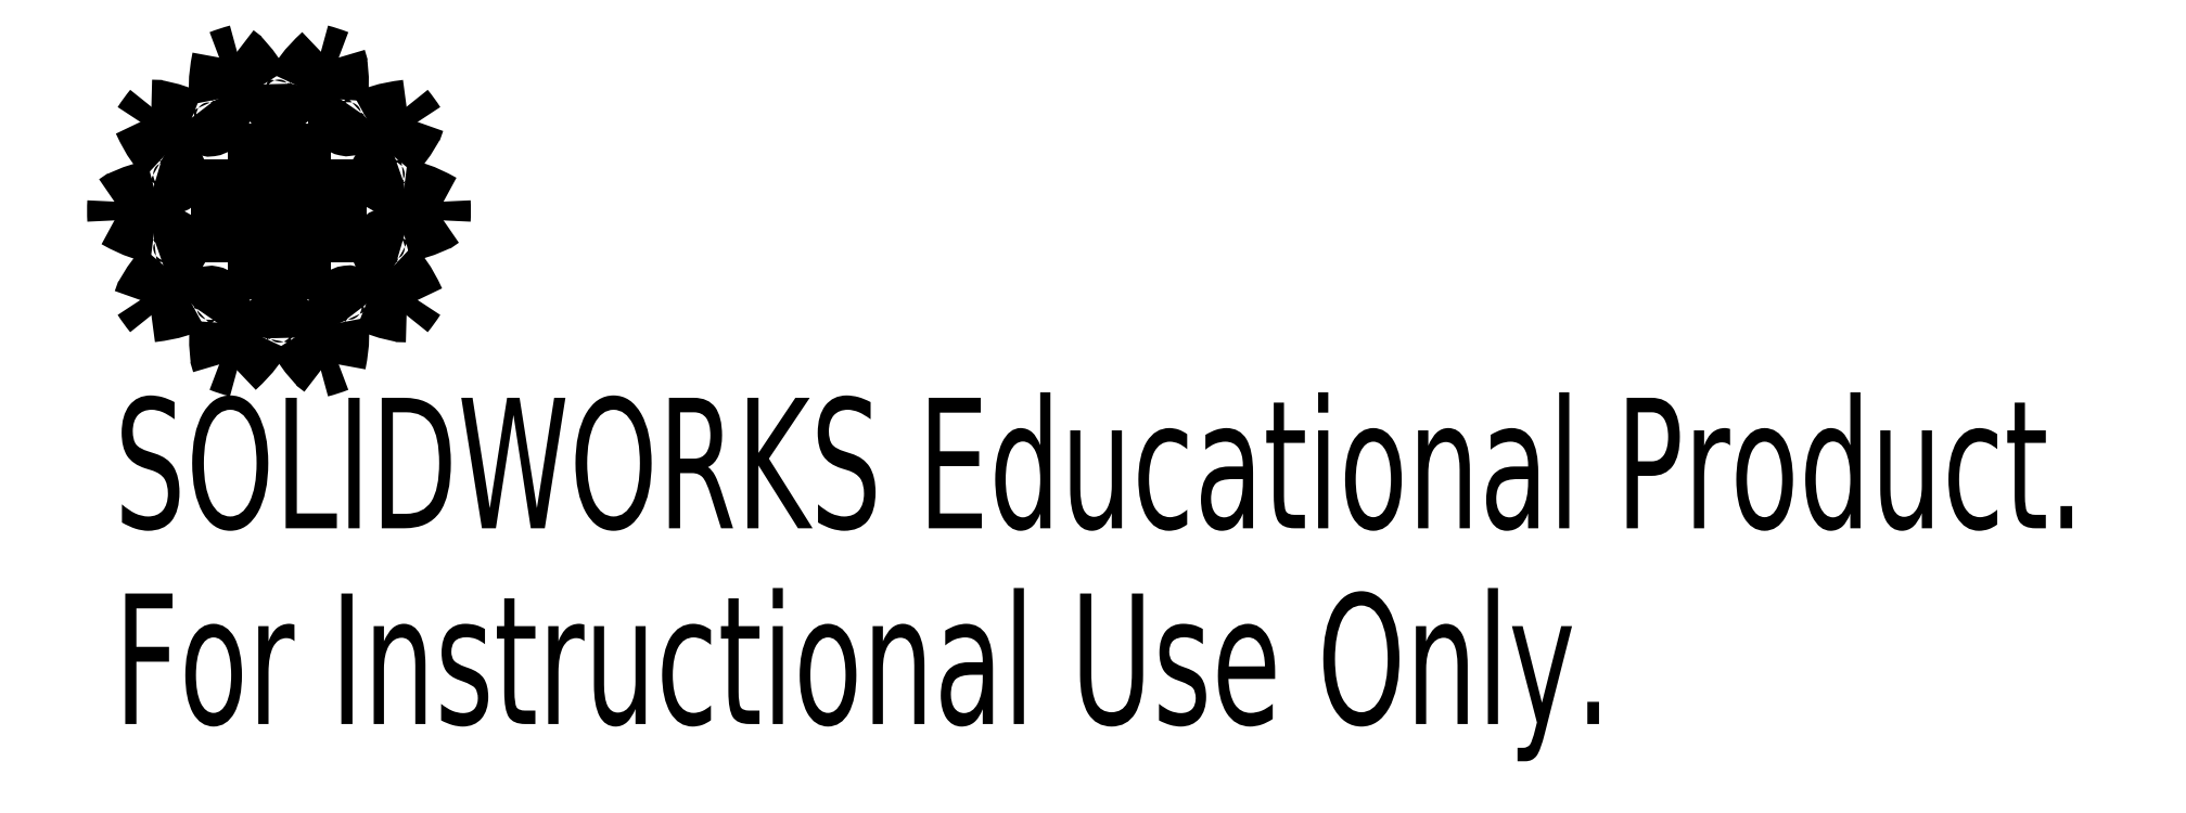
<metadata>
{"format":"dxf","ext":"dxf","renderer":"ezdxf+matplotlib","layout":"modelspace","background":"white","min_lineweight":24,"dpi":150}
</metadata>
<code>
0
SECTION
2
ENTITIES
0
ARC
8
0
10
0
20
0
30
0
40
6.1
50
248.7
51
255.3
0
ARC
8
0
10
0
20
0
30
0
40
6.1
50
284.7
51
291.3
0
ARC
8
0
10
0
20
0
30
0
40
6.1
50
320.7
51
327.3
0
ARC
8
0
10
0
20
0
30
0
40
6.1
50
356.7
51
3.269
0
ARC
8
0
10
0
20
0
30
0
40
6.1
50
32.73
51
39.27
0
ARC
8
0
10
0
20
0
30
0
40
6.1
50
68.73
51
75.27
0
ARC
8
0
10
0
20
0
30
0
40
6.1
50
104.7
51
111.3
0
ARC
8
0
10
0
20
0
30
0
40
6.1
50
140.7
51
147.3
0
ARC
8
0
10
0
20
0
30
0
40
6.1
50
176.7
51
183.3
0
ARC
8
0
10
0
20
0
30
0
40
6.1
50
212.7
51
219.3
0
LINE
8
0
10
-2.25
20
0.9
30
0
11
-2.25
21
-0.9
31
0
0
LINE
8
0
10
-2.25
20
-0.9
30
0
11
-0.9
21
-0.9
31
0
0
LINE
8
0
10
-0.9
20
-0.9
30
0
11
-0.9
21
-2.25
31
0
0
LINE
8
0
10
-0.9
20
-2.25
30
0
11
0.9
21
-2.25
31
0
0
LINE
8
0
10
0.9
20
-2.25
30
0
11
0.9
21
-0.9
31
0
0
LINE
8
0
10
0.9
20
-0.9
30
0
11
2.25
21
-0.9
31
0
0
LINE
8
0
10
2.25
20
-0.9
30
0
11
2.25
21
0.9
31
0
0
LINE
8
0
10
2.25
20
0.9
30
0
11
0.9
21
0.9
31
0
0
LINE
8
0
10
0.9
20
0.9
30
0
11
0.9
21
2.25
31
0
0
LINE
8
0
10
0.9
20
2.25
30
0
11
-0.9
21
2.25
31
0
0
LINE
8
0
10
-0.9
20
2.25
30
0
11
-0.9
21
0.9
31
0
0
LINE
8
0
10
-0.9
20
0.9
30
0
11
-2.25
21
0.9
31
0
0
SPLINE
8
0
210
0
220
0
230
1
70
     8
71
     3
72
     9
73
     5
74
     0
42
1e-08
43
1e-08
40
0
40
0
40
0
40
0
40
0.5541
40
1
40
1
40
1
40
1
10
-1.551
20
-5.899
30
0
10
-0.9117
20
-5.306
30
0
10
-0.5713
20
-4.692
30
0
10
-0.6718
20
-4.907
30
0
10
-0.5713
20
-4.692
30
0
0
SPLINE
8
0
210
0
220
0
230
1
70
     8
71
     3
72
    13
73
     9
74
     0
42
1e-08
43
1e-08
40
0
40
0
40
0
40
0
40
0.2607
40
0.3801
40
0.5
40
0.6199
40
0.7393
40
1
40
1
40
1
40
1
10
-0.5713
20
-4.692
30
0
10
-0.4616
20
-4.101
30
0
10
-0.2709
20
-3.903
30
0
10
-1.239e-13
20
-3.85
30
0
10
0.2709
20
-3.903
30
0
10
0.4616
20
-4.101
30
0
10
0.5713
20
-4.692
30
0
10
0.5661
20
-4.485
30
0
10
0.5713
20
-4.692
30
0
0
SPLINE
8
0
210
0
220
0
230
1
70
     8
71
     3
72
     9
73
     5
74
     0
42
1e-08
43
1e-08
40
0
40
0
40
0
40
0
40
0.5646
40
1
40
1
40
1
40
1
10
0.5713
20
-4.692
30
0
10
1.036
20
-5.449
30
0
10
1.551
20
-5.899
30
0
10
1.368
20
-5.759
30
0
10
1.551
20
-5.899
30
0
0
SPLINE
8
0
210
0
220
0
230
1
70
     8
71
     3
72
     9
73
     5
74
     0
42
1e-08
43
1e-08
40
0
40
0
40
0
40
0
40
0.5541
40
1
40
1
40
1
40
1
10
2.213
20
-5.685
30
0
10
2.381
20
-4.829
30
0
10
2.296
20
-4.132
30
0
10
2.341
20
-4.365
30
0
10
2.296
20
-4.132
30
0
0
SPLINE
8
0
210
0
220
0
230
1
70
     8
71
     3
72
    13
73
     9
74
     0
42
1e-08
43
1e-08
40
0
40
0
40
0
40
0
40
0.2607
40
0.3801
40
0.5
40
0.6199
40
0.7393
40
1
40
1
40
1
40
1
10
2.296
20
-4.132
30
0
10
2.037
20
-3.59
30
0
10
2.075
20
-3.317
30
0
10
2.263
20
-3.115
30
0
10
2.514
20
-2.999
30
0
10
2.784
20
-3.047
30
0
10
3.22
20
-3.46
30
0
10
3.094
20
-3.296
30
0
10
3.22
20
-3.46
30
0
0
SPLINE
8
0
210
0
220
0
230
1
70
     8
71
     3
72
     9
73
     5
74
     0
42
1e-08
43
1e-08
40
0
40
0
40
0
40
0
40
0.5646
40
1
40
1
40
1
40
1
10
3.22
20
-3.46
30
0
10
4.041
20
-3.799
30
0
10
4.723
20
-3.861
30
0
10
4.492
20
-3.855
30
0
10
4.723
20
-3.861
30
0
0
SPLINE
8
0
210
0
220
0
230
1
70
     8
71
     3
72
     9
73
     5
74
     0
42
1e-08
43
1e-08
40
0
40
0
40
0
40
0
40
0.5541
40
1
40
1
40
1
40
1
10
5.131
20
-3.298
30
0
10
4.765
20
-2.507
30
0
10
4.286
20
-1.993
30
0
10
4.459
20
-2.155
30
0
10
4.286
20
-1.993
30
0
0
SPLINE
8
0
210
0
220
0
230
1
70
     8
71
     3
72
    13
73
     9
74
     0
42
1e-08
43
1e-08
40
0
40
0
40
0
40
0
40
0.2607
40
0.3801
40
0.5
40
0.6199
40
0.7393
40
1
40
1
40
1
40
1
10
4.286
20
-1.993
30
0
10
3.758
20
-1.706
30
0
10
3.629
20
-1.464
30
0
10
3.662
20
-1.19
30
0
10
3.796
20
-0.9486
30
0
10
4.043
20
-0.8284
30
0
10
4.639
20
-0.9066
30
0
10
4.44
20
-0.8475
30
0
10
4.639
20
-0.9066
30
0
0
SPLINE
8
0
210
0
220
0
230
1
70
     8
71
     3
72
     9
73
     5
74
     0
42
1e-08
43
1e-08
40
0
40
0
40
0
40
0
40
0.5646
40
1
40
1
40
1
40
1
10
4.639
20
-0.9066
30
0
10
5.502
20
-0.6986
30
0
10
6.09
20
-0.3478
30
0
10
5.9
20
-0.4786
30
0
10
6.09
20
-0.3478
30
0
0
SPLINE
8
0
210
0
220
0
230
1
70
     8
71
     3
72
     9
73
     5
74
     0
42
1e-08
43
1e-08
40
0
40
0
40
0
40
0
40
0.5541
40
1
40
1
40
1
40
1
10
6.09
20
0.3478
30
0
10
5.328
20
0.7725
30
0
10
4.639
20
0.9066
30
0
10
4.874
20
0.8773
30
0
10
4.639
20
0.9066
30
0
0
SPLINE
8
0
210
0
220
0
230
1
70
     8
71
     3
72
    13
73
     9
74
     0
42
1e-08
43
1e-08
40
0
40
0
40
0
40
0
40
0.2607
40
0.3801
40
0.5
40
0.6199
40
0.7393
40
1
40
1
40
1
40
1
10
4.639
20
0.9066
30
0
10
4.043
20
0.8284
30
0
10
3.796
20
0.9486
30
0
10
3.662
20
1.19
30
0
10
3.629
20
1.464
30
0
10
3.758
20
1.706
30
0
10
4.286
20
1.993
30
0
10
4.091
20
1.924
30
0
10
4.286
20
1.993
30
0
0
SPLINE
8
0
210
0
220
0
230
1
70
     8
71
     3
72
     9
73
     5
74
     0
42
1e-08
43
1e-08
40
0
40
0
40
0
40
0
40
0.5646
40
1
40
1
40
1
40
1
10
4.286
20
1.993
30
0
10
4.862
20
2.669
30
0
10
5.131
20
3.298
30
0
10
5.054
20
3.081
30
0
10
5.131
20
3.298
30
0
0
SPLINE
8
0
210
0
220
0
230
1
70
     8
71
     3
72
     9
73
     5
74
     0
42
1e-08
43
1e-08
40
0
40
0
40
0
40
0
40
0.5541
40
1
40
1
40
1
40
1
10
4.723
20
3.861
30
0
10
3.856
20
3.757
30
0
10
3.22
20
3.46
30
0
10
3.428
20
3.575
30
0
10
3.22
20
3.46
30
0
0
SPLINE
8
0
210
0
220
0
230
1
70
     8
71
     3
72
    13
73
     9
74
     0
42
1e-08
43
1e-08
40
0
40
0
40
0
40
0
40
0.2607
40
0.3801
40
0.5
40
0.6199
40
0.7393
40
1
40
1
40
1
40
1
10
3.22
20
3.46
30
0
10
2.784
20
3.047
30
0
10
2.514
20
2.999
30
0
10
2.263
20
3.115
30
0
10
2.075
20
3.317
30
0
10
2.037
20
3.59
30
0
10
2.296
20
4.132
30
0
10
2.178
20
3.961
30
0
10
2.296
20
4.132
30
0
0
SPLINE
8
0
210
0
220
0
230
1
70
     8
71
     3
72
     9
73
     5
74
     0
42
1e-08
43
1e-08
40
0
40
0
40
0
40
0
40
0.5646
40
1
40
1
40
1
40
1
10
2.296
20
4.132
30
0
10
2.365
20
5.017
30
0
10
2.213
20
5.685
30
0
10
2.278
20
5.463
30
0
10
2.213
20
5.685
30
0
0
SPLINE
8
0
210
0
220
0
230
1
70
     8
71
     3
72
     9
73
     5
74
     0
42
1e-08
43
1e-08
40
0
40
0
40
0
40
0
40
0.5541
40
1
40
1
40
1
40
1
10
1.551
20
5.899
30
0
10
0.9117
20
5.306
30
0
10
0.5713
20
4.692
30
0
10
0.6718
20
4.907
30
0
10
0.5713
20
4.692
30
0
0
SPLINE
8
0
210
0
220
0
230
1
70
     8
71
     3
72
    13
73
     9
74
     0
42
1e-08
43
1e-08
40
0
40
0
40
0
40
0
40
0.2607
40
0.3801
40
0.5
40
0.6199
40
0.7393
40
1
40
1
40
1
40
1
10
0.5713
20
4.692
30
0
10
0.4616
20
4.101
30
0
10
0.2709
20
3.903
30
0
10
1.044e-13
20
3.85
30
0
10
-0.2709
20
3.903
30
0
10
-0.4616
20
4.101
30
0
10
-0.5713
20
4.692
30
0
10
-0.5661
20
4.485
30
0
10
-0.5713
20
4.692
30
0
0
SPLINE
8
0
210
0
220
0
230
1
70
     8
71
     3
72
     9
73
     5
74
     0
42
1e-08
43
1e-08
40
0
40
0
40
0
40
0
40
0.5646
40
1
40
1
40
1
40
1
10
-0.5713
20
4.692
30
0
10
-1.036
20
5.449
30
0
10
-1.551
20
5.899
30
0
10
-1.368
20
5.759
30
0
10
-1.551
20
5.899
30
0
0
SPLINE
8
0
210
0
220
0
230
1
70
     8
71
     3
72
     9
73
     5
74
     0
42
1e-08
43
1e-08
40
0
40
0
40
0
40
0
40
0.5541
40
1
40
1
40
1
40
1
10
-2.213
20
5.685
30
0
10
-2.381
20
4.829
30
0
10
-2.296
20
4.132
30
0
10
-2.341
20
4.365
30
0
10
-2.296
20
4.132
30
0
0
SPLINE
8
0
210
0
220
0
230
1
70
     8
71
     3
72
    13
73
     9
74
     0
42
1e-08
43
1e-08
40
0
40
0
40
0
40
0
40
0.2607
40
0.3801
40
0.5
40
0.6199
40
0.7393
40
1
40
1
40
1
40
1
10
-2.296
20
4.132
30
0
10
-2.037
20
3.59
30
0
10
-2.075
20
3.317
30
0
10
-2.263
20
3.115
30
0
10
-2.514
20
2.999
30
0
10
-2.784
20
3.047
30
0
10
-3.22
20
3.46
30
0
10
-3.094
20
3.296
30
0
10
-3.22
20
3.46
30
0
0
SPLINE
8
0
210
0
220
0
230
1
70
     8
71
     3
72
     9
73
     5
74
     0
42
1e-08
43
1e-08
40
0
40
0
40
0
40
0
40
0.5646
40
1
40
1
40
1
40
1
10
-3.22
20
3.46
30
0
10
-4.041
20
3.799
30
0
10
-4.723
20
3.861
30
0
10
-4.492
20
3.855
30
0
10
-4.723
20
3.861
30
0
0
SPLINE
8
0
210
0
220
0
230
1
70
     8
71
     3
72
     9
73
     5
74
     0
42
1e-08
43
1e-08
40
0
40
0
40
0
40
0
40
0.5541
40
1
40
1
40
1
40
1
10
-5.131
20
3.298
30
0
10
-4.765
20
2.507
30
0
10
-4.286
20
1.993
30
0
10
-4.459
20
2.155
30
0
10
-4.286
20
1.993
30
0
0
SPLINE
8
0
210
0
220
0
230
1
70
     8
71
     3
72
    13
73
     9
74
     0
42
1e-08
43
1e-08
40
0
40
0
40
0
40
0
40
0.2607
40
0.3801
40
0.5
40
0.6199
40
0.7393
40
1
40
1
40
1
40
1
10
-4.286
20
1.993
30
0
10
-3.758
20
1.706
30
0
10
-3.629
20
1.464
30
0
10
-3.662
20
1.19
30
0
10
-3.796
20
0.9486
30
0
10
-4.043
20
0.8284
30
0
10
-4.639
20
0.9066
30
0
10
-4.44
20
0.8475
30
0
10
-4.639
20
0.9066
30
0
0
SPLINE
8
0
210
0
220
0
230
1
70
     8
71
     3
72
     9
73
     5
74
     0
42
1e-08
43
1e-08
40
0
40
0
40
0
40
0
40
0.5646
40
1
40
1
40
1
40
1
10
-4.639
20
0.9066
30
0
10
-5.502
20
0.6986
30
0
10
-6.09
20
0.3478
30
0
10
-5.9
20
0.4786
30
0
10
-6.09
20
0.3478
30
0
0
SPLINE
8
0
210
0
220
0
230
1
70
     8
71
     3
72
     9
73
     5
74
     0
42
1e-08
43
1e-08
40
0
40
0
40
0
40
0
40
0.5541
40
1
40
1
40
1
40
1
10
-6.09
20
-0.3478
30
0
10
-5.328
20
-0.7725
30
0
10
-4.639
20
-0.9066
30
0
10
-4.874
20
-0.8773
30
0
10
-4.639
20
-0.9066
30
0
0
SPLINE
8
0
210
0
220
0
230
1
70
     8
71
     3
72
    13
73
     9
74
     0
42
1e-08
43
1e-08
40
0
40
0
40
0
40
0
40
0.2607
40
0.3801
40
0.5
40
0.6199
40
0.7393
40
1
40
1
40
1
40
1
10
-4.639
20
-0.9066
30
0
10
-4.043
20
-0.8284
30
0
10
-3.796
20
-0.9486
30
0
10
-3.662
20
-1.19
30
0
10
-3.629
20
-1.464
30
0
10
-3.758
20
-1.706
30
0
10
-4.286
20
-1.993
30
0
10
-4.091
20
-1.924
30
0
10
-4.286
20
-1.993
30
0
0
SPLINE
8
0
210
0
220
0
230
1
70
     8
71
     3
72
     9
73
     5
74
     0
42
1e-08
43
1e-08
40
0
40
0
40
0
40
0
40
0.5646
40
1
40
1
40
1
40
1
10
-4.286
20
-1.993
30
0
10
-4.862
20
-2.669
30
0
10
-5.131
20
-3.298
30
0
10
-5.054
20
-3.081
30
0
10
-5.131
20
-3.298
30
0
0
SPLINE
8
0
210
0
220
0
230
1
70
     8
71
     3
72
     9
73
     5
74
     0
42
1e-08
43
1e-08
40
0
40
0
40
0
40
0
40
0.5541
40
1
40
1
40
1
40
1
10
-4.723
20
-3.861
30
0
10
-3.856
20
-3.757
30
0
10
-3.22
20
-3.46
30
0
10
-3.428
20
-3.575
30
0
10
-3.22
20
-3.46
30
0
0
SPLINE
8
0
210
0
220
0
230
1
70
     8
71
     3
72
    13
73
     9
74
     0
42
1e-08
43
1e-08
40
0
40
0
40
0
40
0
40
0.2607
40
0.3801
40
0.5
40
0.6199
40
0.7393
40
1
40
1
40
1
40
1
10
-3.22
20
-3.46
30
0
10
-2.784
20
-3.047
30
0
10
-2.514
20
-2.999
30
0
10
-2.263
20
-3.115
30
0
10
-2.075
20
-3.317
30
0
10
-2.037
20
-3.59
30
0
10
-2.296
20
-4.132
30
0
10
-2.178
20
-3.961
30
0
10
-2.296
20
-4.132
30
0
0
SPLINE
8
0
210
0
220
0
230
1
70
     8
71
     3
72
     9
73
     5
74
     0
42
1e-08
43
1e-08
40
0
40
0
40
0
40
0
40
0.5646
40
1
40
1
40
1
40
1
10
-2.296
20
-4.132
30
0
10
-2.365
20
-5.017
30
0
10
-2.213
20
-5.685
30
0
10
-2.278
20
-5.463
30
0
10
-2.213
20
-5.685
30
0
0
MTEXT
8
0
10
-6.1
20
-6.919
30
0
40
4.834
41
0
71
     1
72
     1
1
SOLIDWORKS Educational Product.
7
SLDTEXTSTYLE0
73
     1
44
1
0
MTEXT
8
0
10
-6.1
20
-14.17
30
0
40
4.834
41
0
71
     1
72
     1
1
For Instructional Use Only.
7
SLDTEXTSTYLE0
73
     1
44
1
0
ENDSEC
0
EOF

</code>
